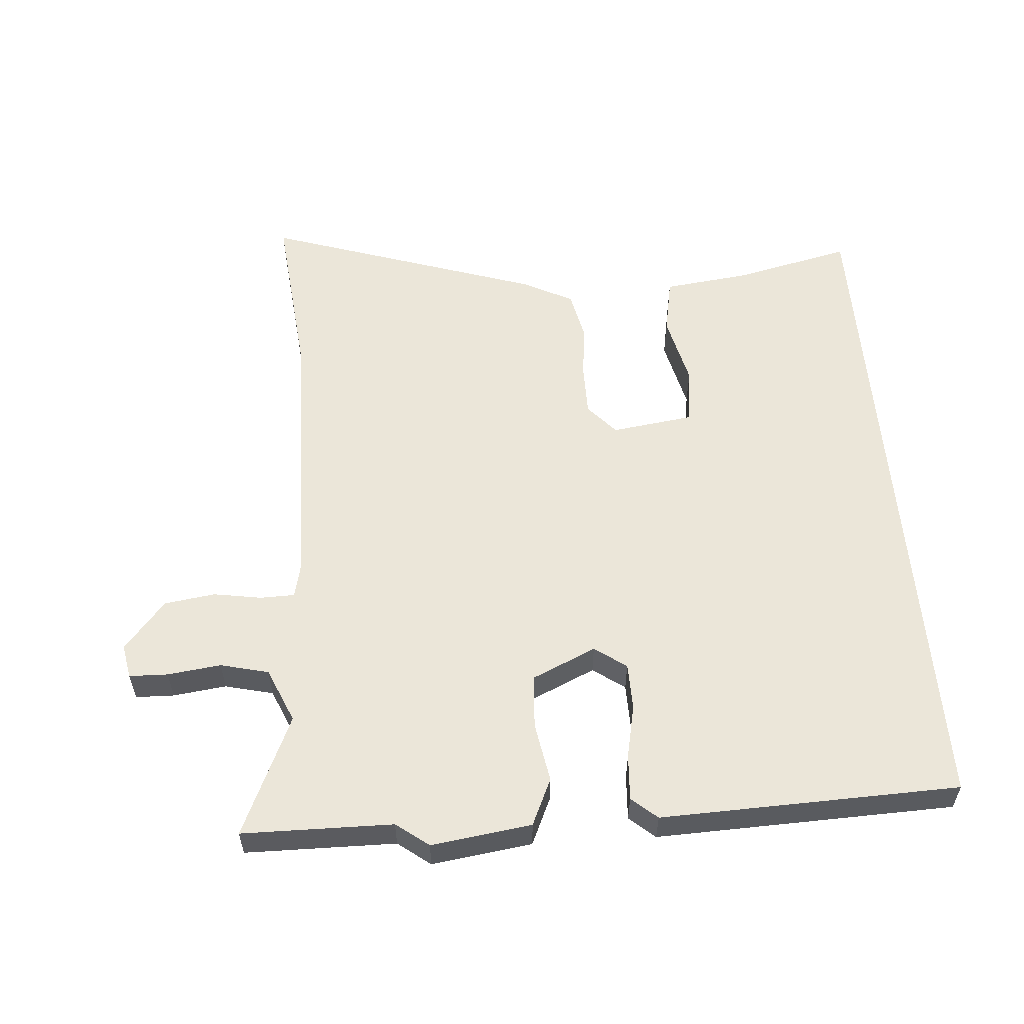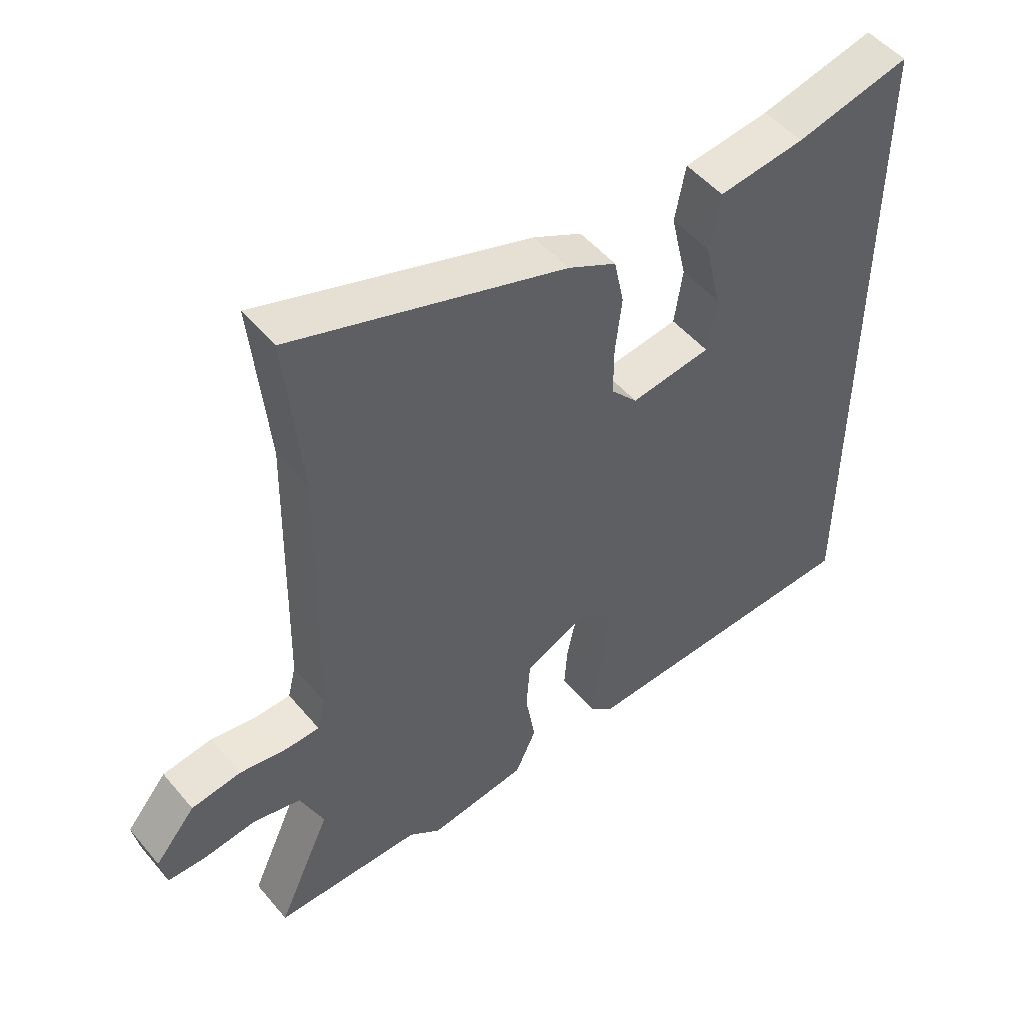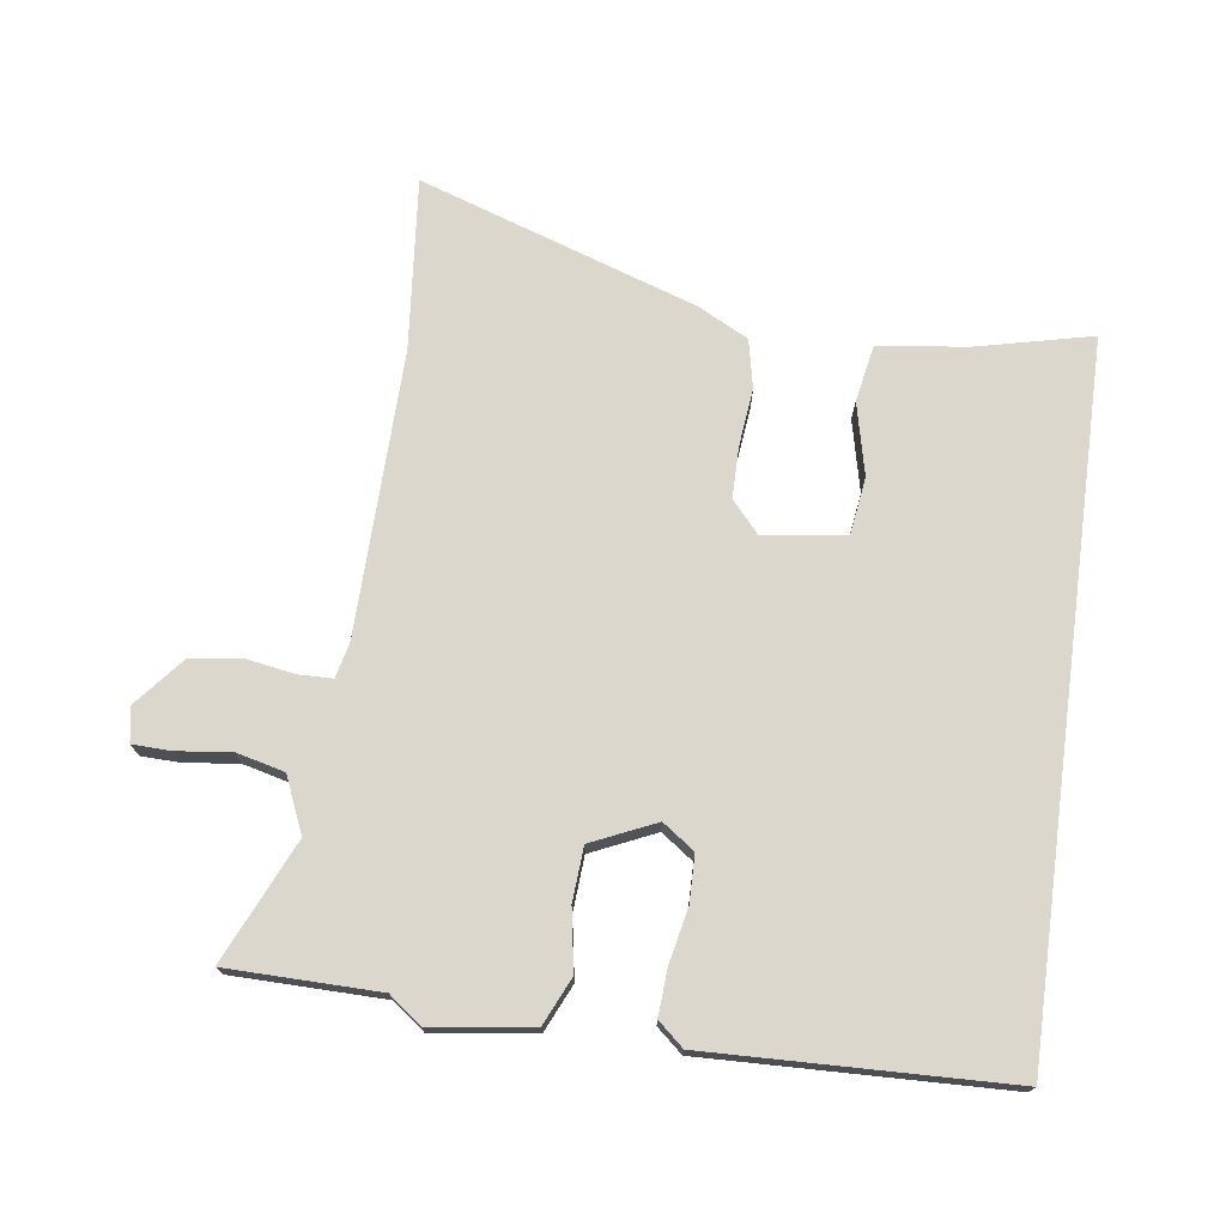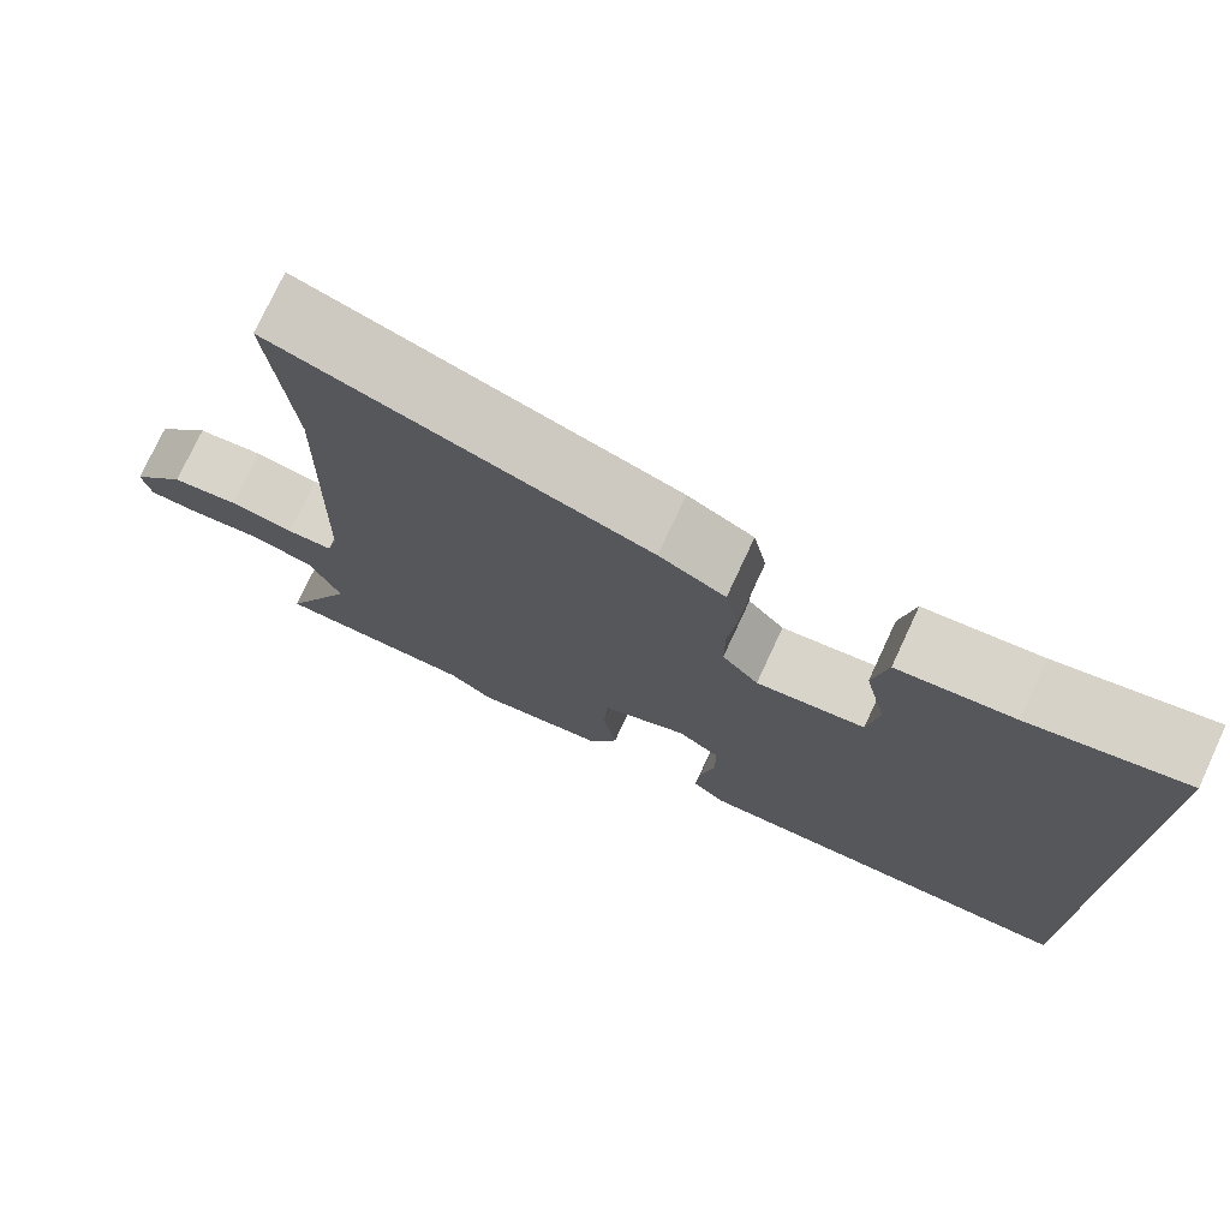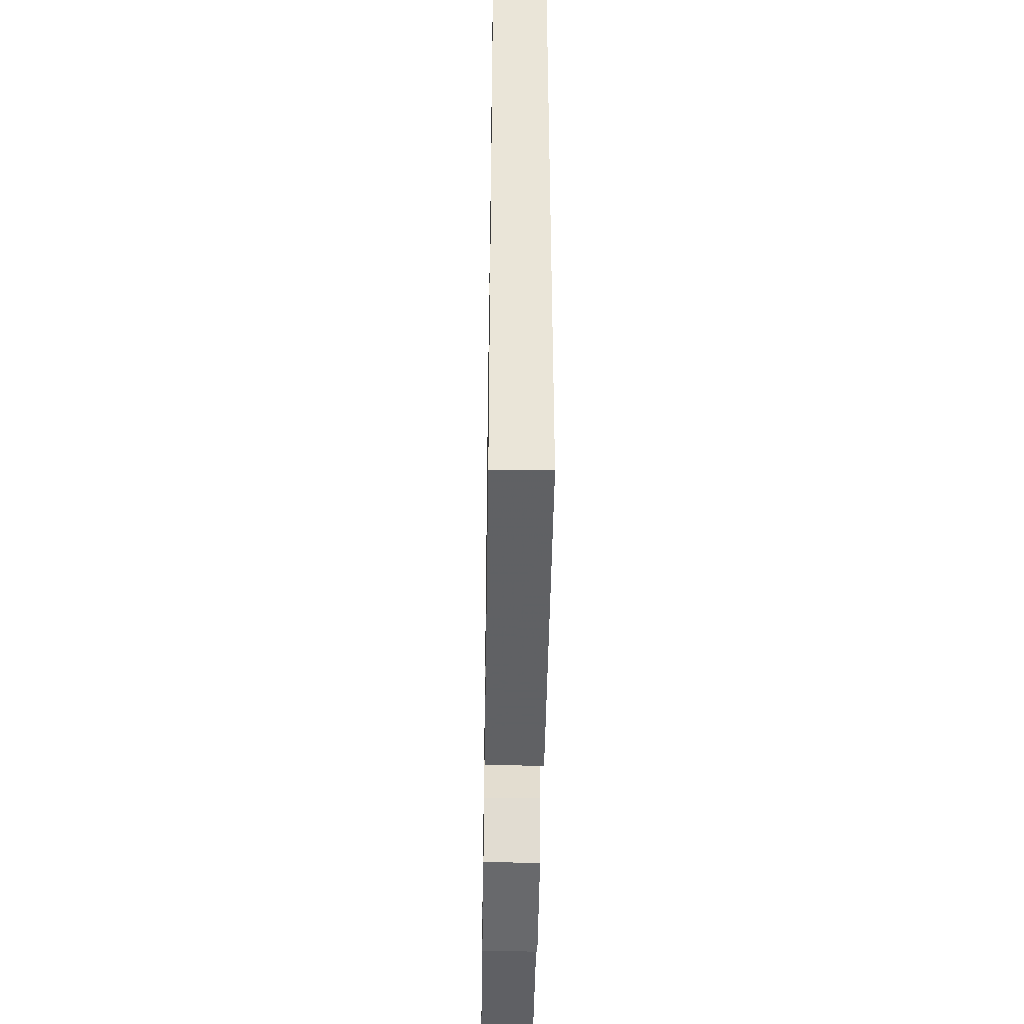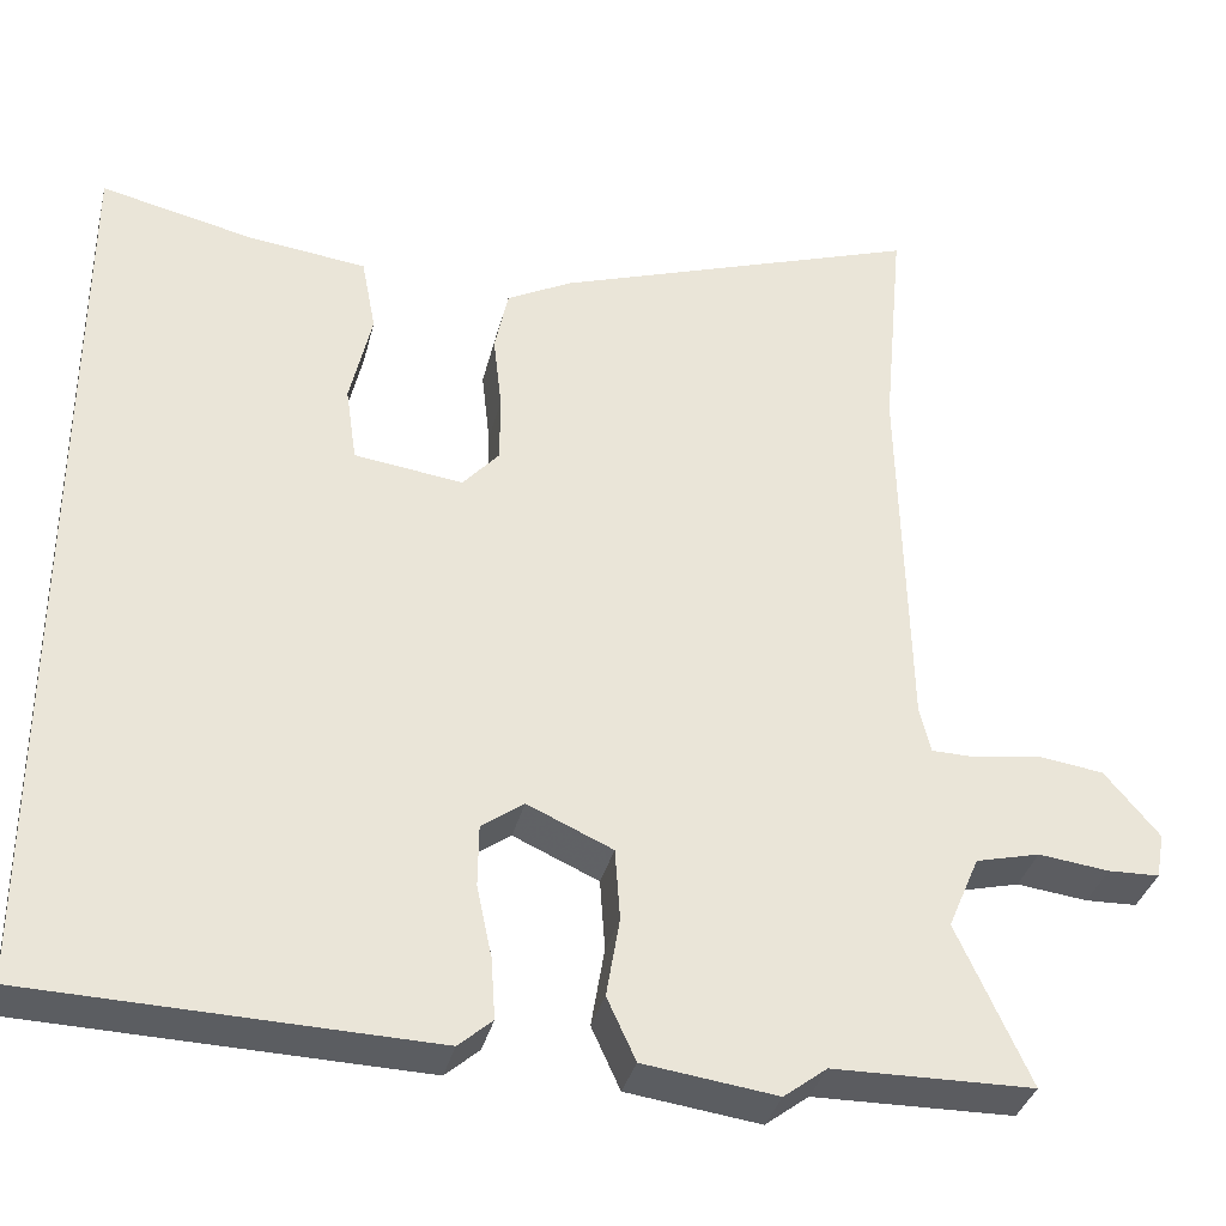
<metadata>
{"format":"obj","ext":"obj","renderer":"f3d","projection":"perspective","resolution":1024,"background":"white","views":[{"elev":56.3,"azim":175.3,"up":"+Y"},{"elev":50.7,"azim":141.4,"up":"+Z"},{"elev":73.1,"azim":-172.4,"up":"+Y"},{"elev":75.6,"azim":-155.1,"up":"+Z"},{"elev":-45.2,"azim":-90.9,"up":"+Z"},{"elev":-35.2,"azim":-13.7,"up":"+Z"}]}
</metadata>
<code>
v -0.5 0.07 0.577
v -0.316 0.07 0.535
v -0.178 0.07 0.519
v -0.161 0.07 0.429
v -0.187 0.07 0.315
v -0.174 0.07 0.225
v -0.045 0.07 0.208
v -0.002 0.07 0.257
v -0.002 0.07 0.338
v -0.012 0.07 0.428
v 0.004 0.07 0.505
v 0.082 0.07 0.546
v 0.518 0.07 0.694
v 0.493 0.07 0.423
v 0.503 0.07 -0.025
v 0.516 0.07 -0.08
v 0.57 0.07 -0.081
v 0.646 0.07 -0.068
v 0.726 0.07 -0.079
v 0.791 0.07 -0.156
v 0.781 0.07 -0.21
v 0.72 0.07 -0.212
v 0.636 0.07 -0.202
v 0.56 0.07 -0.221
v 0.523 0.07 -0.308
v 0.609 0.07 -0.498
v 0.372 0.07 -0.502
v 0.321 0.07 -0.541
v 0.163 0.07 -0.52
v 0.129 0.07 -0.446
v 0.145 0.07 -0.351
v 0.139 0.07 -0.266
v 0.038 0.07 -0.221
v -0.012 0.07 -0.257
v -0.013 0.07 -0.331
v 0.005 0.07 -0.416
v 0.01 0.07 -0.489
v -0.03 0.07 -0.524
v -0.5 0.07 -0.511
v -0.5 0 0.577
v -0.316 0 0.535
v -0.178 0 0.519
v -0.161 0 0.429
v -0.187 0 0.315
v -0.174 0 0.225
v -0.045 0 0.208
v -0.002 0 0.257
v -0.002 0 0.338
v -0.012 0 0.428
v 0.004 0 0.505
v 0.082 0 0.546
v 0.518 0 0.694
v 0.493 0 0.423
v 0.503 0 -0.025
v 0.516 0 -0.08
v 0.57 0 -0.081
v 0.646 0 -0.068
v 0.726 0 -0.079
v 0.791 0 -0.156
v 0.781 0 -0.21
v 0.72 0 -0.212
v 0.636 0 -0.202
v 0.56 0 -0.221
v 0.523 0 -0.308
v 0.609 0 -0.498
v 0.372 0 -0.502
v 0.321 0 -0.541
v 0.163 0 -0.52
v 0.129 0 -0.446
v 0.145 0 -0.351
v 0.139 0 -0.266
v 0.038 0 -0.221
v -0.012 0 -0.257
v -0.013 0 -0.331
v 0.005 0 -0.416
v 0.01 0 -0.489
v -0.03 0 -0.524
v -0.5 0 -0.511
f 38 39 1 2
f 35 36 37 38
f 34 35 38 2
f 28 29 30 31
f 27 28 31 32
f 25 26 27 32
f 24 25 32 33
f 20 21 22 23
f 20 23 24 33
f 17 18 19 20
f 16 17 20 33
f 11 12 13 14
f 9 10 11 14
f 8 9 14 15
f 7 8 15 16
f 2 3 4 5
f 2 5 6
f 34 2 6
f 33 34 6 7
f 7 16 33
f 41 40 78 77
f 77 76 75 74
f 41 77 74 73
f 70 69 68 67
f 71 70 67 66
f 71 66 65 64
f 72 71 64 63
f 62 61 60 59
f 72 63 62 59
f 59 58 57 56
f 72 59 56 55
f 53 52 51 50
f 53 50 49 48
f 54 53 48 47
f 55 54 47 46
f 44 43 42 41
f 45 44 41
f 45 41 73
f 46 45 73 72
f 72 55 46
f 1 40 41 2
f 2 41 42 3
f 3 42 43 4
f 4 43 44 5
f 5 44 45 6
f 6 45 46 7
f 7 46 47 8
f 8 47 48 9
f 9 48 49 10
f 10 49 50 11
f 11 50 51 12
f 12 51 52 13
f 13 52 53 14
f 14 53 54 15
f 15 54 55 16
f 16 55 56 17
f 17 56 57 18
f 18 57 58 19
f 19 58 59 20
f 20 59 60 21
f 21 60 61 22
f 22 61 62 23
f 23 62 63 24
f 24 63 64 25
f 25 64 65 26
f 26 65 66 27
f 27 66 67 28
f 28 67 68 29
f 29 68 69 30
f 30 69 70 31
f 31 70 71 32
f 32 71 72 33
f 33 72 73 34
f 34 73 74 35
f 35 74 75 36
f 36 75 76 37
f 37 76 77 38
f 38 77 78 39
f 39 78 40 1

</code>
